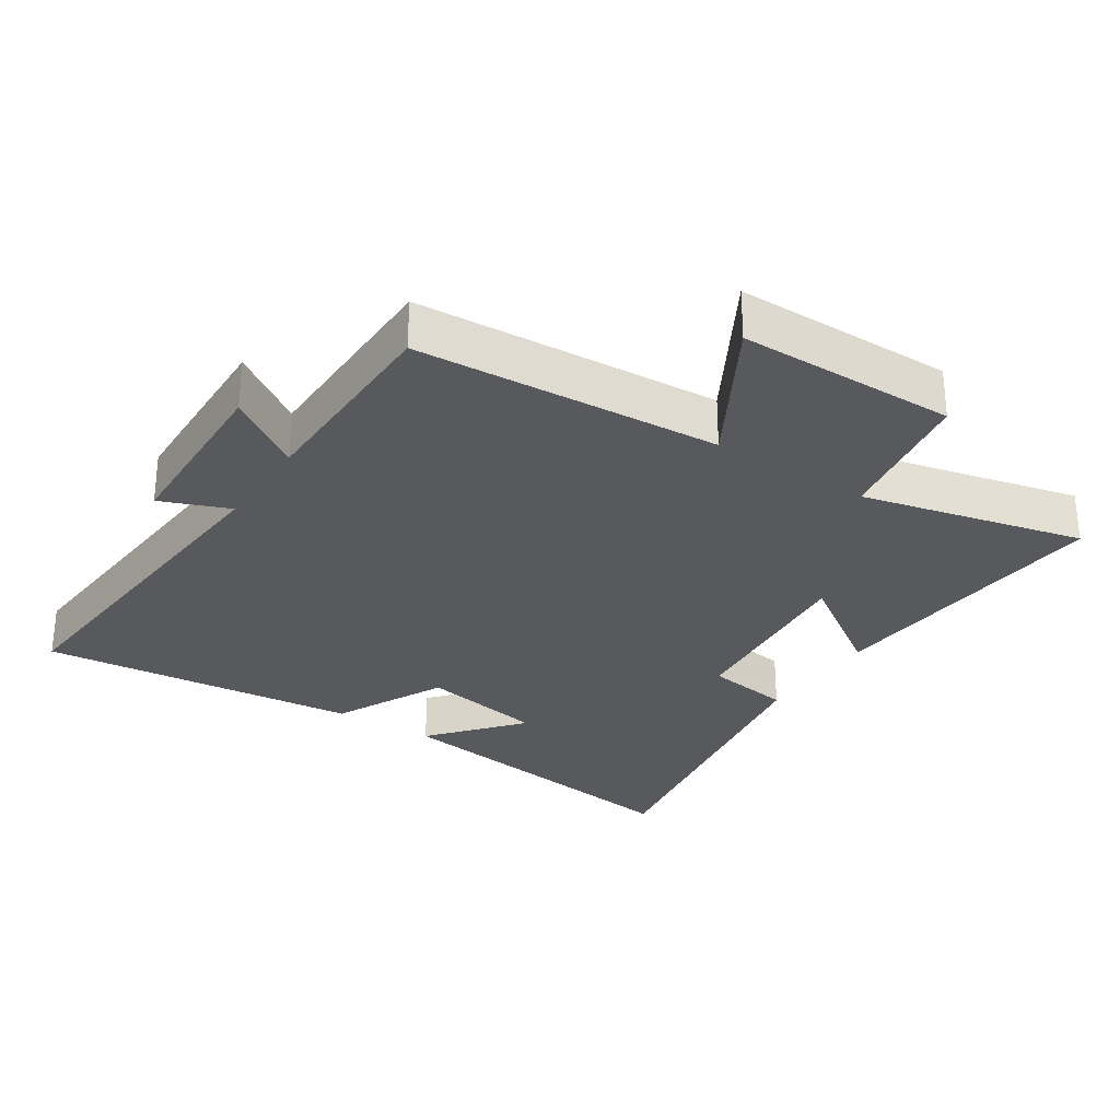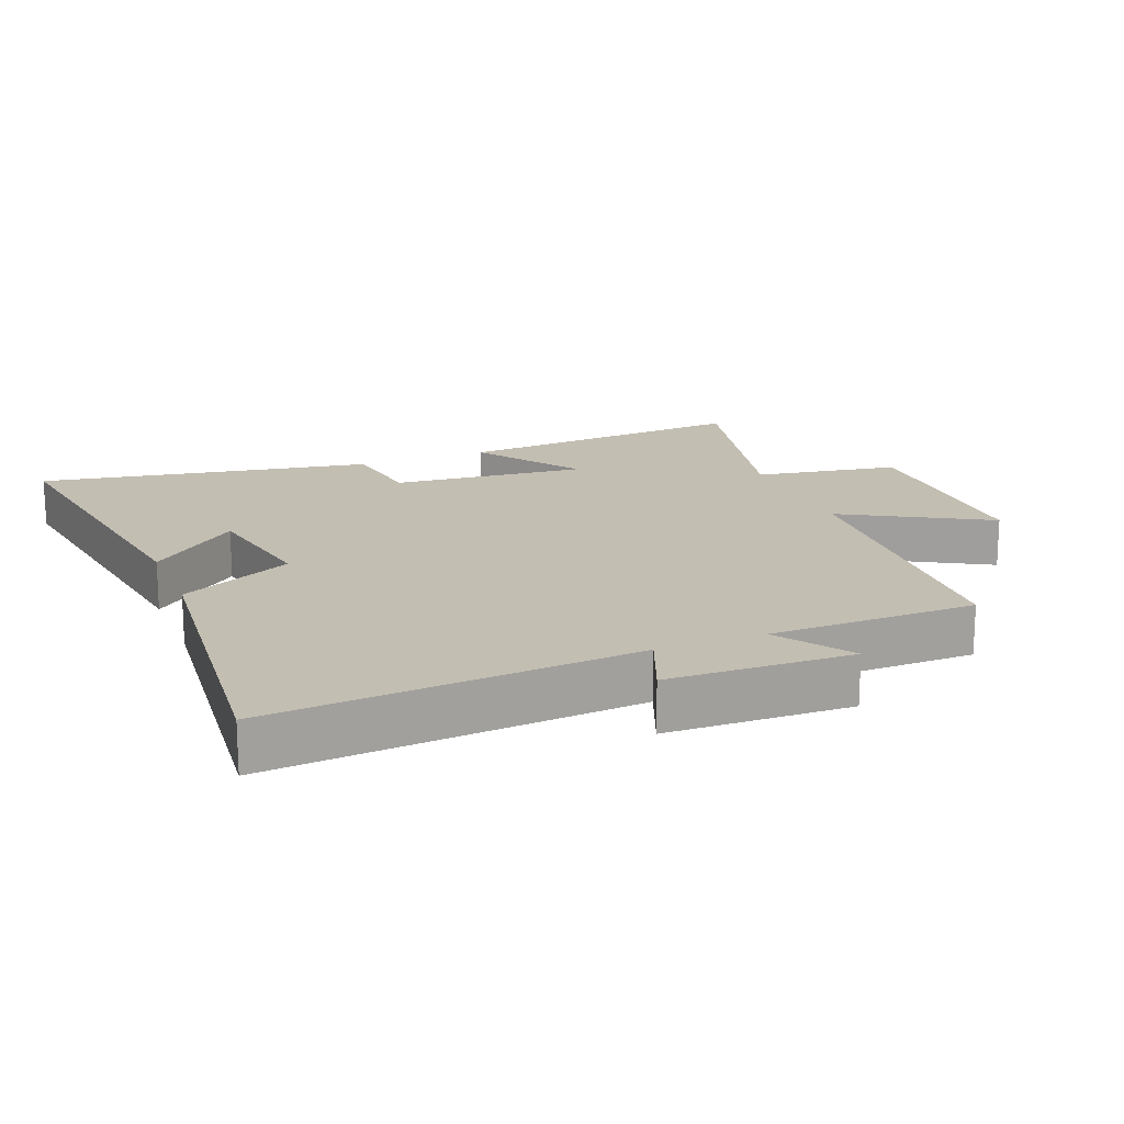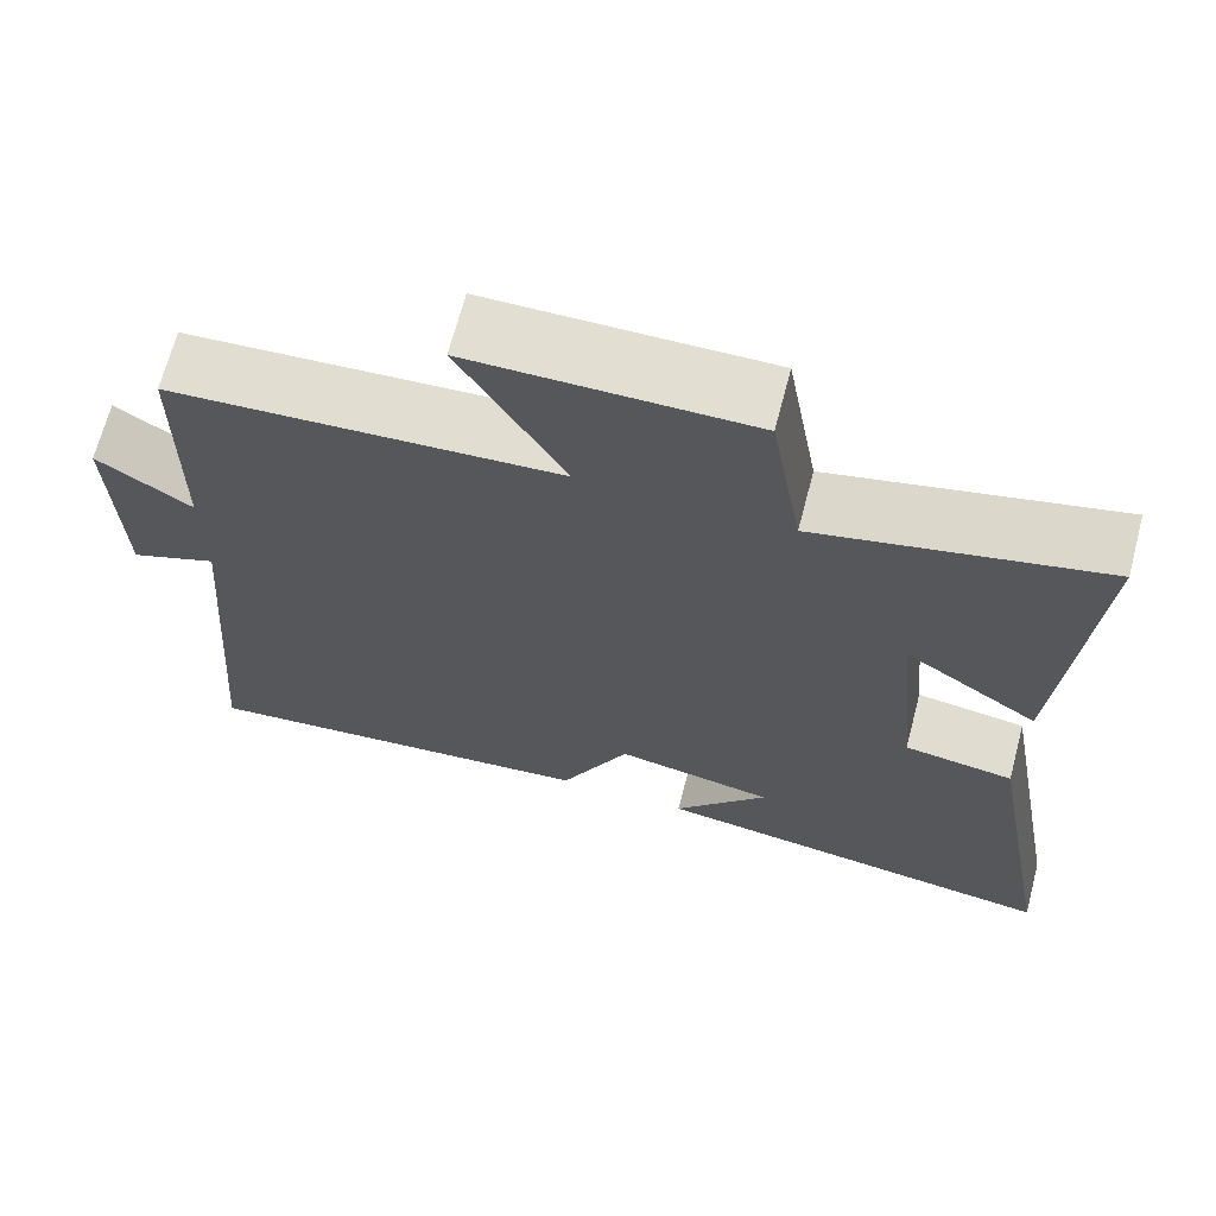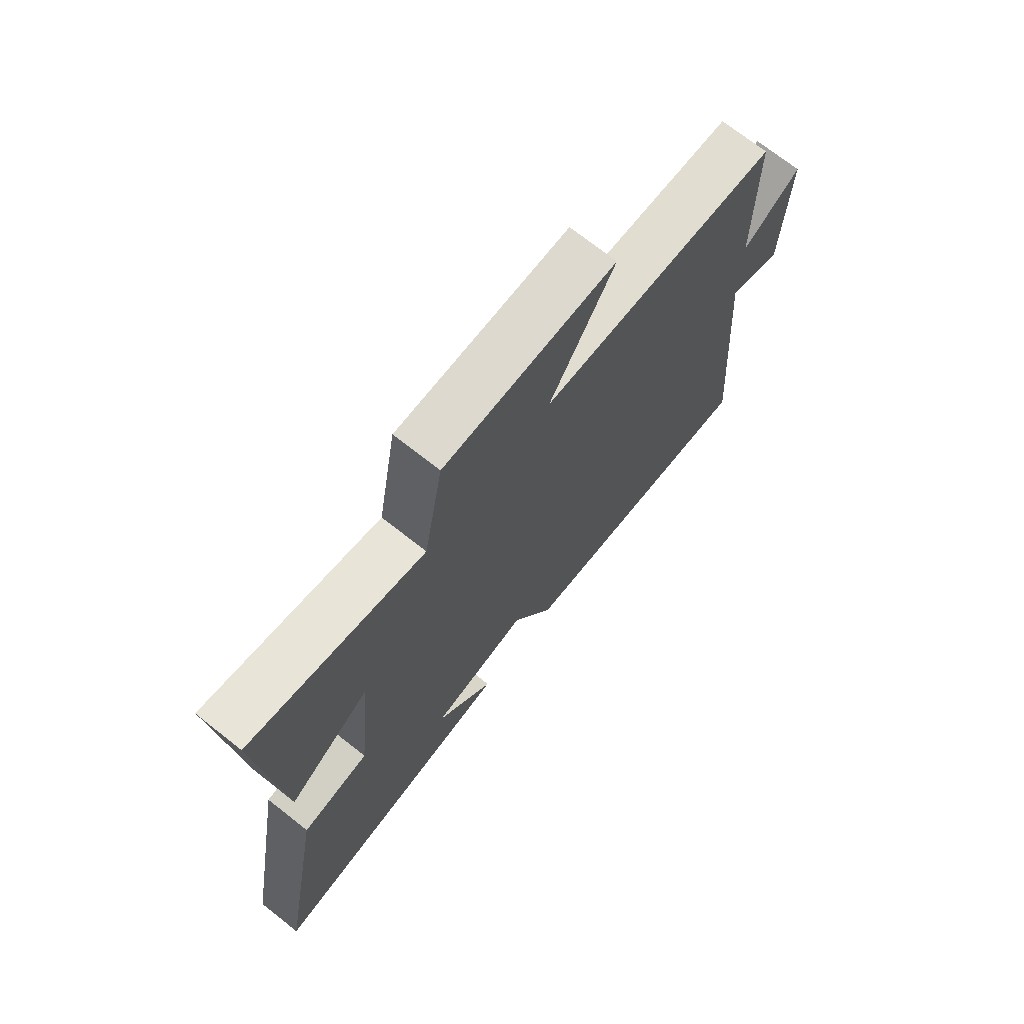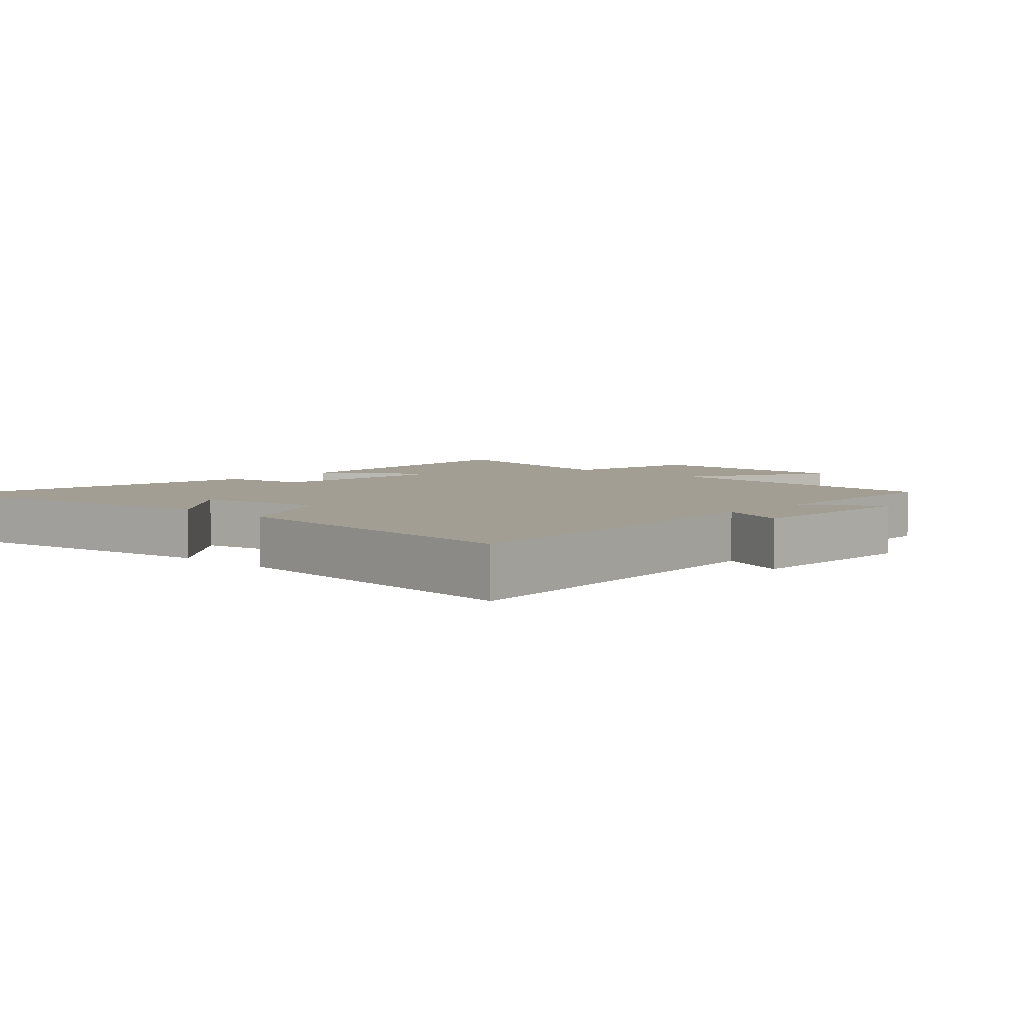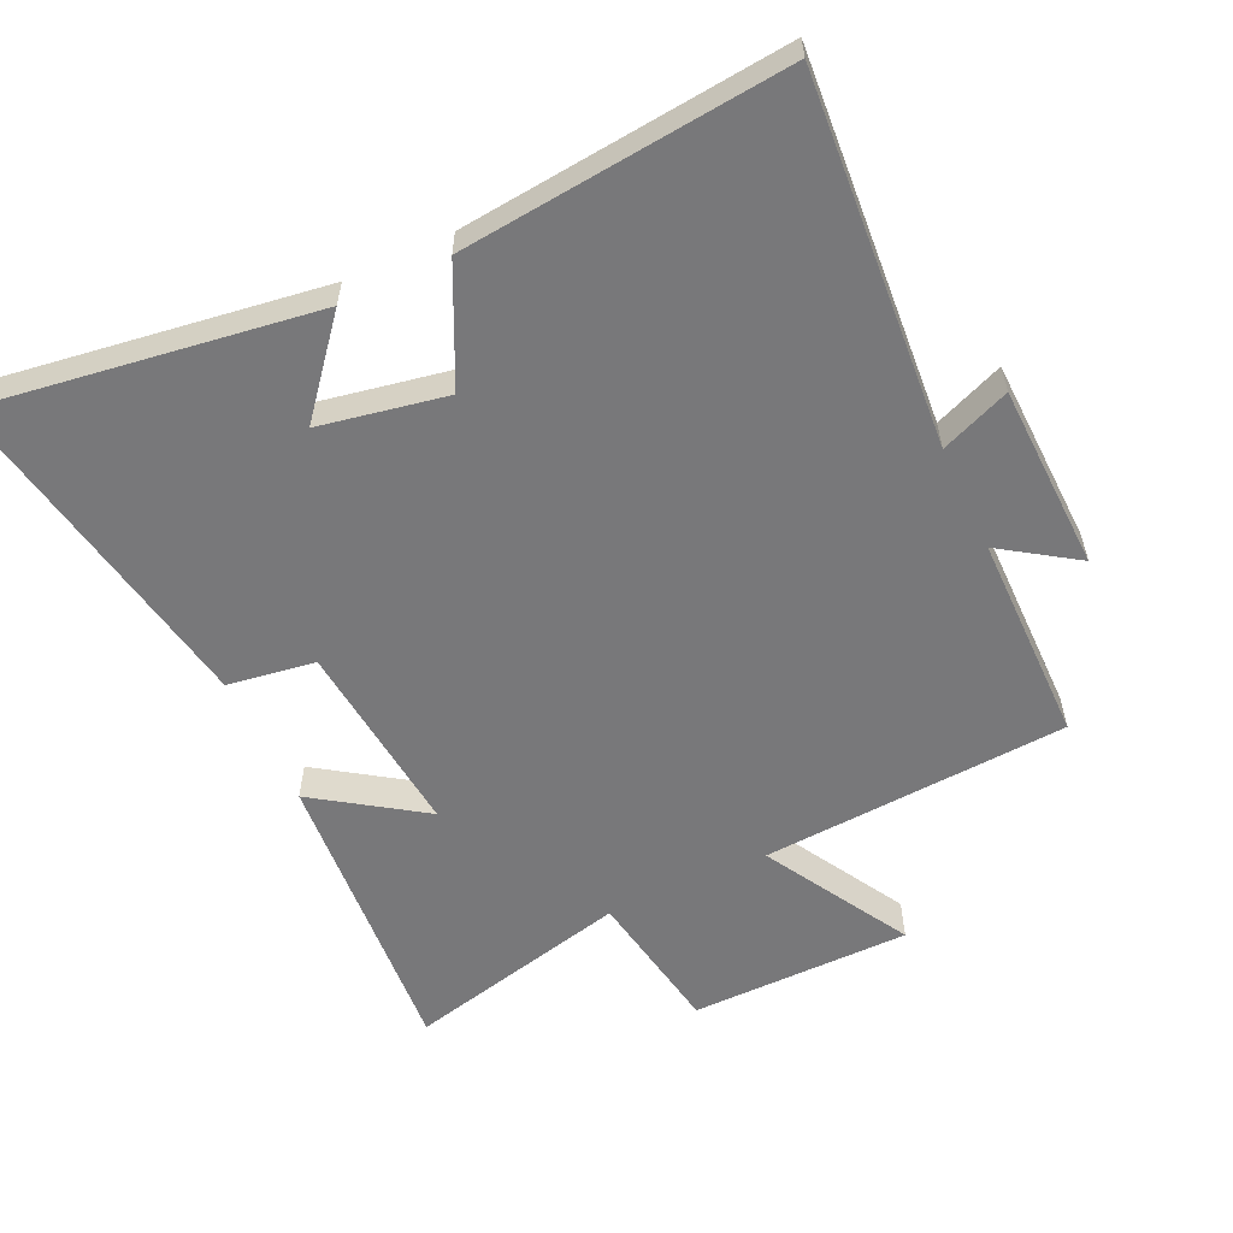
<metadata>
{"format":"obj","ext":"obj","renderer":"f3d","projection":"perspective","resolution":1024,"background":"white","views":[{"elev":-29.1,"azim":-33.2,"up":"+Y"},{"elev":17.4,"azim":-111.8,"up":"+Y"},{"elev":67.9,"azim":14.7,"up":"+Z"},{"elev":72.1,"azim":128.2,"up":"+Z"},{"elev":5.2,"azim":-137.5,"up":"+Y"},{"elev":-57.5,"azim":-154.8,"up":"+Y"}]}
</metadata>
<code>
v 0.589 0.07 -0.573
v 0.097 0.07 -0.5
v 0.209 0.07 -0.366
v 0.021 0.07 -0.33
v -0.061 0.07 -0.5
v -0.543 0.07 -0.547
v -0.5 0.07 0.001
v -0.603 0.07 -0.04
v -0.611 0.07 0.236
v -0.5 0.07 0.161
v -0.497 0.07 0.472
v -0.041 0.07 0.5
v -0.164 0.07 0.716
v 0.164 0.07 0.718
v 0.201 0.07 0.5
v 0.535 0.07 0.579
v 0.5 0.07 0.132
v 0.342 0.07 0.24
v 0.37 0.07 -0.052
v 0.5 0.07 -0.072
v 0.589 0 -0.573
v 0.097 0 -0.5
v 0.209 0 -0.366
v 0.021 0 -0.33
v -0.061 0 -0.5
v -0.543 0 -0.547
v -0.5 0 0.001
v -0.603 0 -0.04
v -0.611 0 0.236
v -0.5 0 0.161
v -0.497 0 0.472
v -0.041 0 0.5
v -0.164 0 0.716
v 0.164 0 0.718
v 0.201 0 0.5
v 0.535 0 0.579
v 0.5 0 0.132
v 0.342 0 0.24
v 0.37 0 -0.052
v 0.5 0 -0.072
f 19 20 1
f 15 16 17 18
f 15 18 19
f 12 13 14 15
f 12 15 19
f 11 12 19
f 10 11 19
f 7 8 9 10
f 7 10 19
f 4 5 6 7
f 3 4 7 19
f 1 2 3
f 1 3 19
f 21 40 39
f 38 37 36 35
f 39 38 35
f 35 34 33 32
f 39 35 32
f 39 32 31
f 39 31 30
f 30 29 28 27
f 39 30 27
f 27 26 25 24
f 39 27 24 23
f 23 22 21
f 39 23 21
f 1 21 22 2
f 2 22 23 3
f 3 23 24 4
f 4 24 25 5
f 5 25 26 6
f 6 26 27 7
f 7 27 28 8
f 8 28 29 9
f 9 29 30 10
f 10 30 31 11
f 11 31 32 12
f 12 32 33 13
f 13 33 34 14
f 14 34 35 15
f 15 35 36 16
f 16 36 37 17
f 17 37 38 18
f 18 38 39 19
f 19 39 40 20
f 20 40 21 1

</code>
